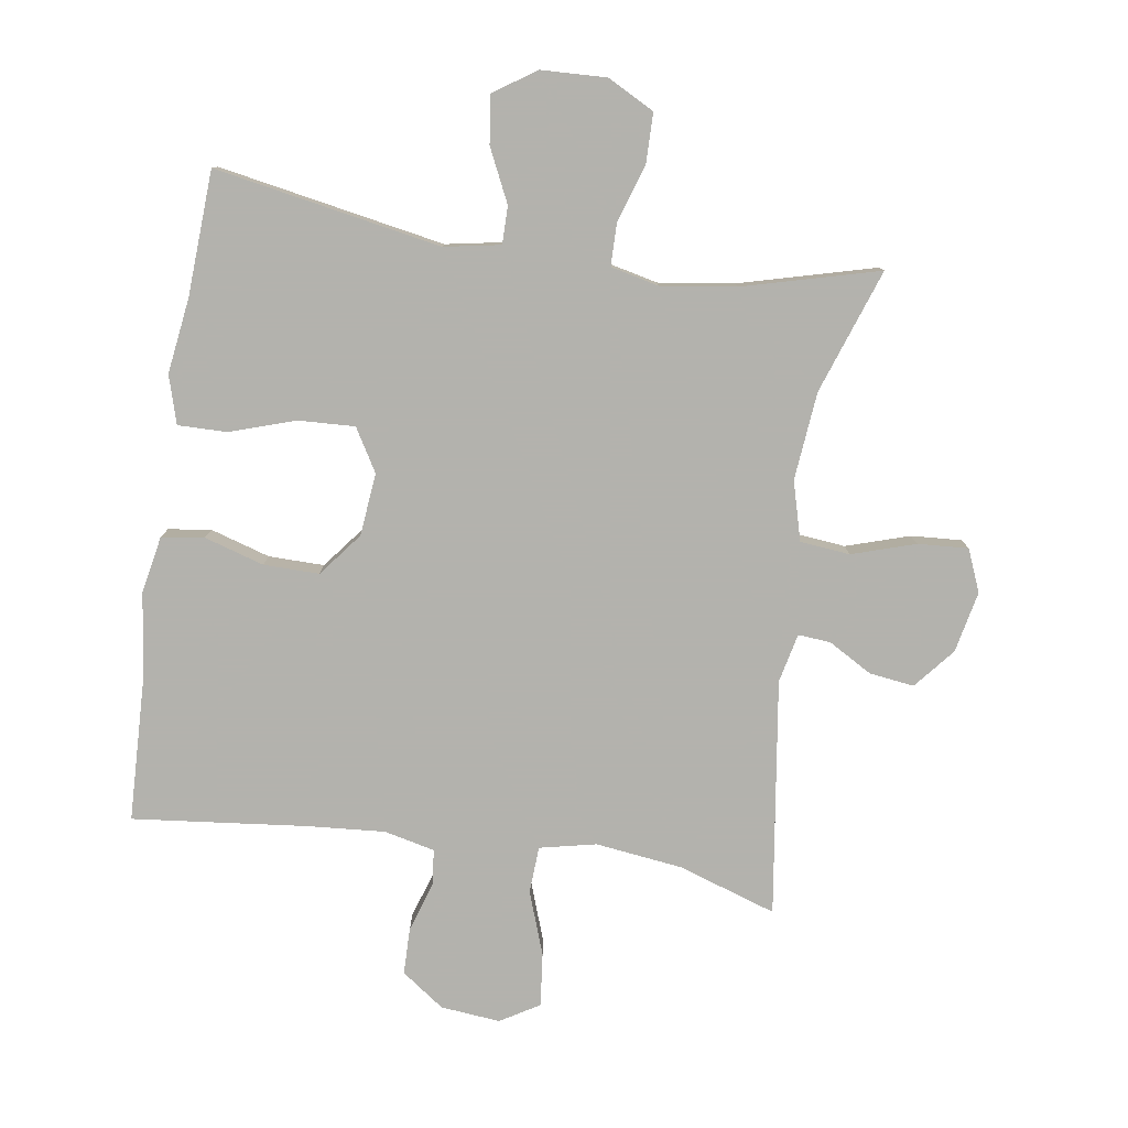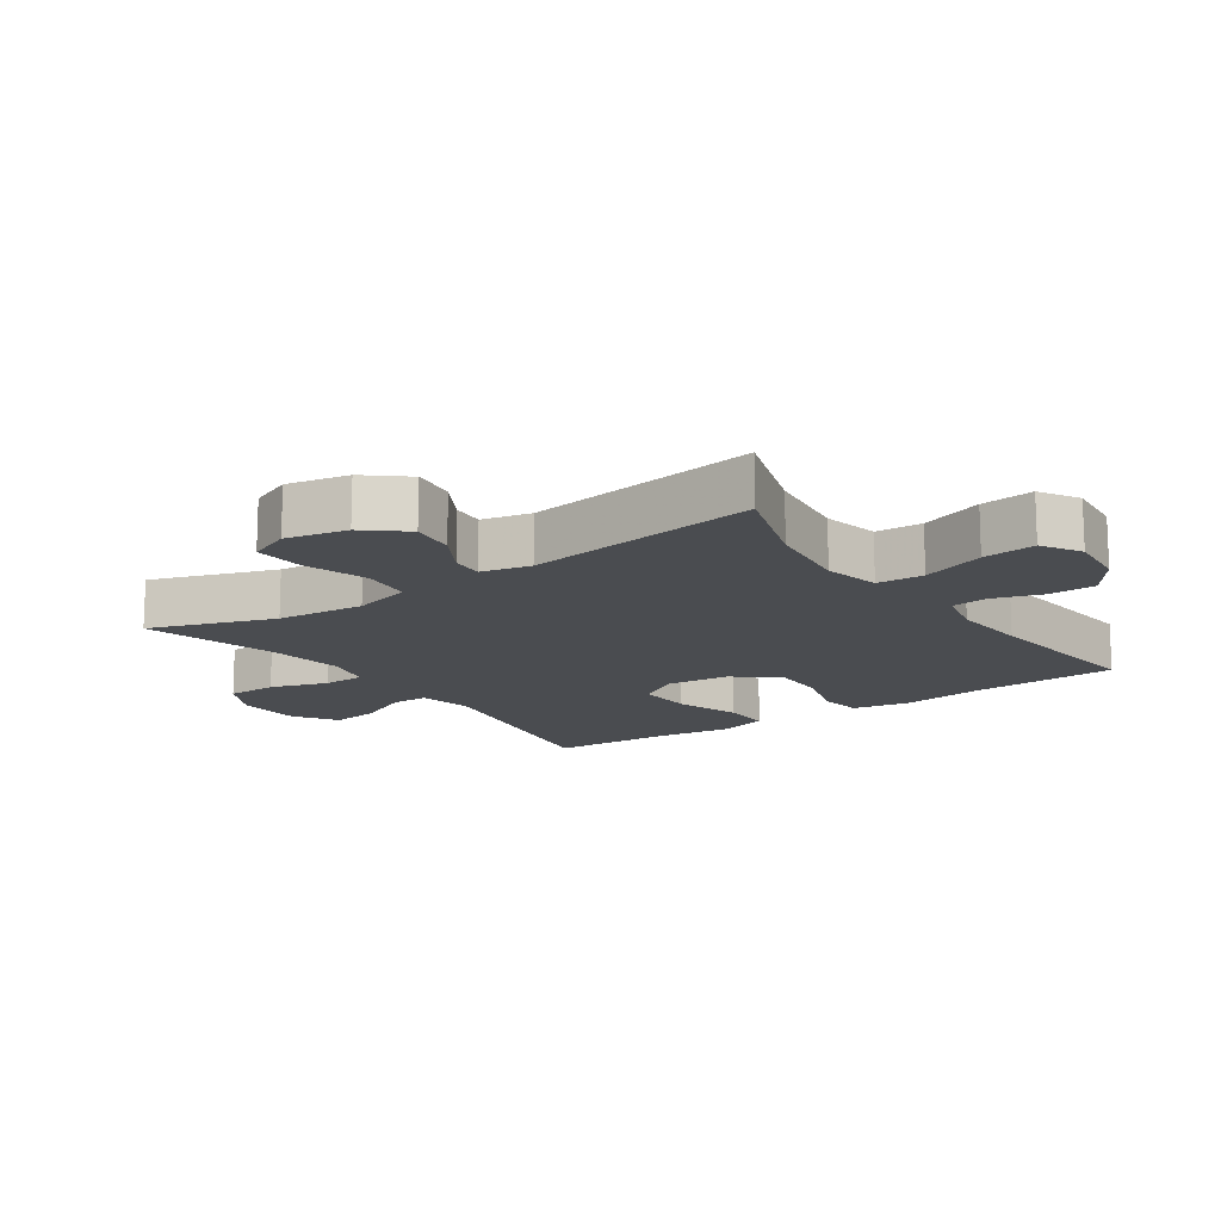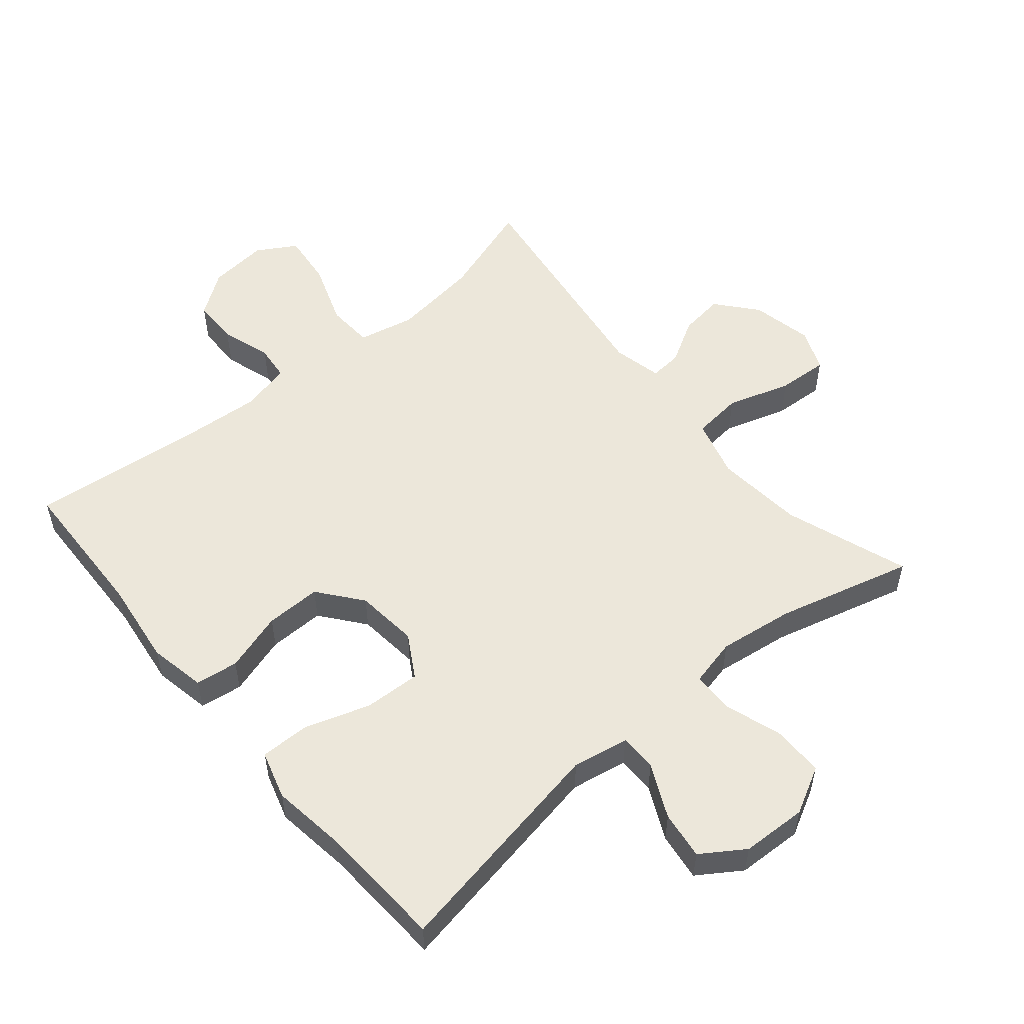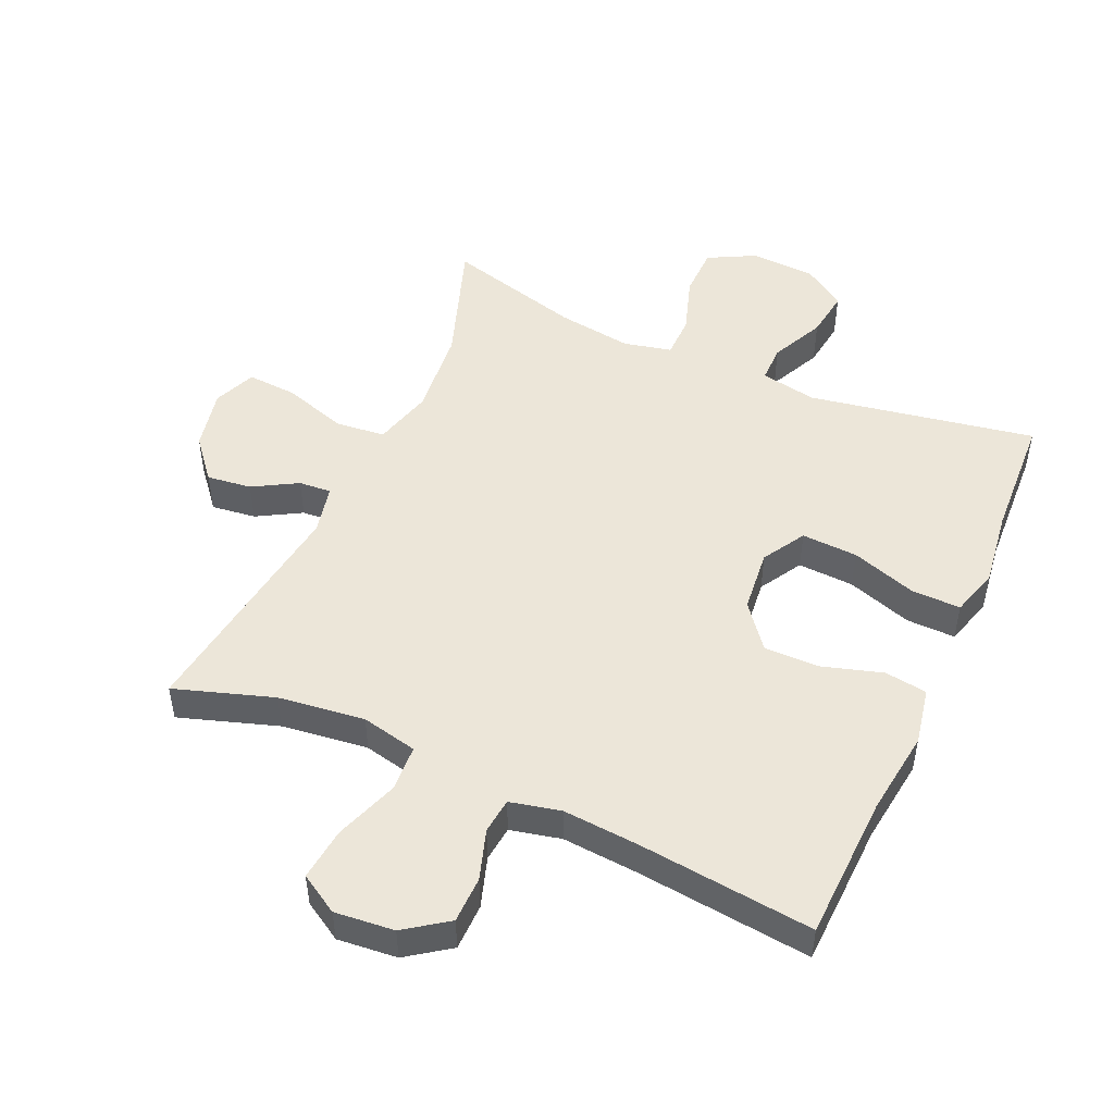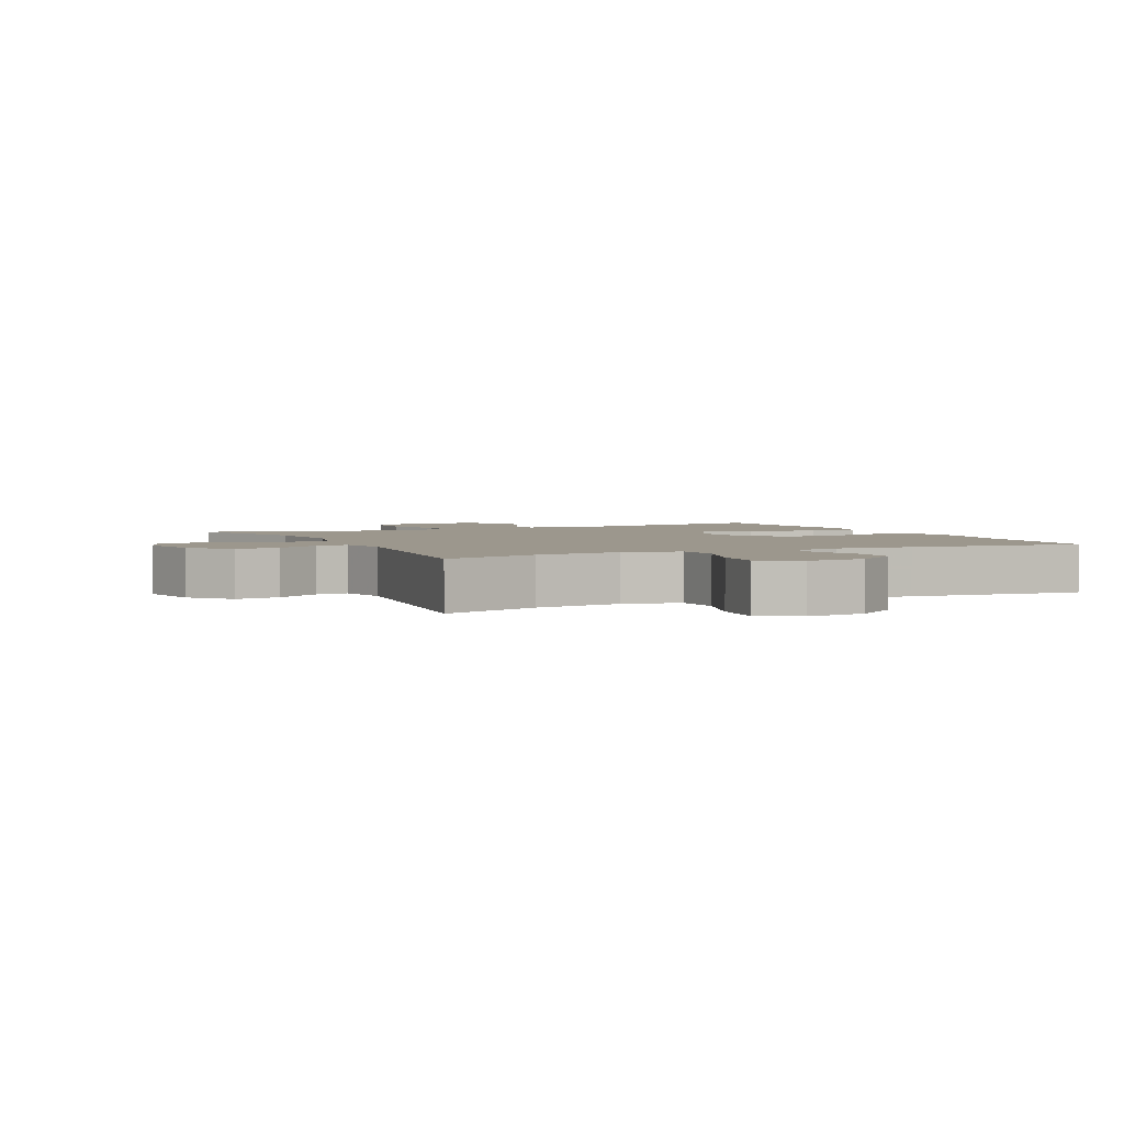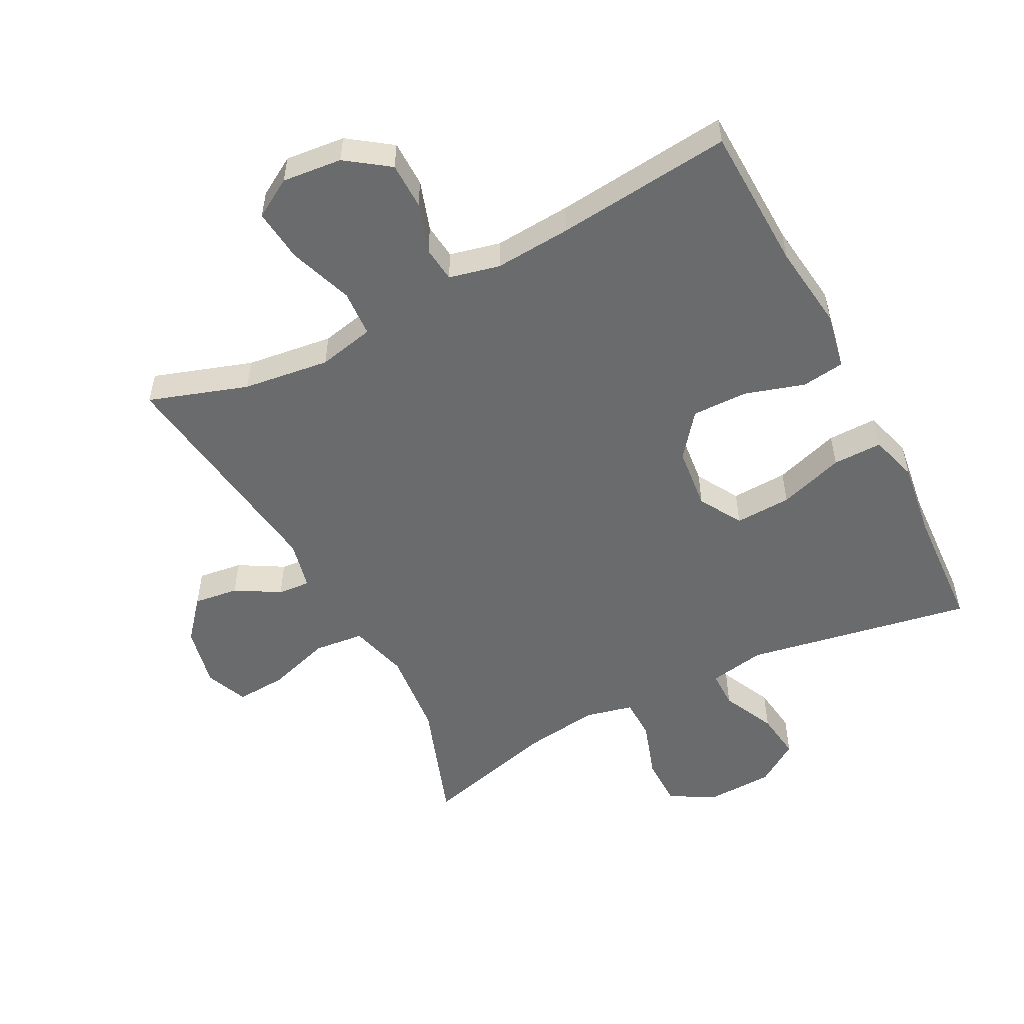
<metadata>
{"format":"obj","ext":"obj","renderer":"f3d","projection":"perspective","resolution":1024,"background":"white","views":[{"elev":-79.4,"azim":171.4,"up":"+Y"},{"elev":-14.7,"azim":-55.1,"up":"+Y"},{"elev":53.9,"azim":140.0,"up":"+Y"},{"elev":49.5,"azim":24.1,"up":"+Y"},{"elev":2.9,"azim":-25.6,"up":"+Y"},{"elev":-53.2,"azim":27.3,"up":"+Y"}]}
</metadata>
<code>
v -0.5 0.07 0.5
v -0.348 0.07 0.45
v -0.214 0.07 0.433
v -0.127 0.07 0.452
v -0.123 0.07 0.524
v -0.158 0.07 0.622
v -0.167 0.07 0.704
v -0.107 0.07 0.74
v -0.015 0.07 0.731
v 0.051 0.07 0.684
v 0.052 0.07 0.612
v 0.027 0.07 0.535
v 0.033 0.07 0.48
v 0.111 0.07 0.462
v 0.23 0.07 0.471
v 0.5 0.07 0.5
v 0.508 0.07 0.276
v 0.525 0.07 0.144
v 0.508 0.07 0.056
v 0.442 0.07 0.047
v 0.35 0.07 0.075
v 0.264 0.07 0.076
v 0.211 0.07 0.009
v 0.201 0.07 -0.088
v 0.24 0.07 -0.154
v 0.327 0.07 -0.15
v 0.428 0.07 -0.117
v 0.504 0.07 -0.116
v 0.526 0.07 -0.19
v 0.51 0.07 -0.307
v 0.5 0.07 -0.5
v 0.15 0.07 -0.437
v 0.063 0.07 -0.453
v 0.063 0.07 -0.511
v 0.102 0.07 -0.593
v 0.112 0.07 -0.667
v 0.046 0.07 -0.711
v -0.055 0.07 -0.715
v -0.127 0.07 -0.677
v -0.128 0.07 -0.599
v -0.099 0.07 -0.51
v -0.1 0.07 -0.445
v -0.174 0.07 -0.428
v -0.29 0.07 -0.444
v -0.5 0.07 -0.5
v -0.433 0.07 -0.308
v -0.42 0.07 -0.172
v -0.445 0.07 -0.081
v -0.522 0.07 -0.073
v -0.62 0.07 -0.104
v -0.698 0.07 -0.109
v -0.725 0.07 -0.044
v -0.705 0.07 0.051
v -0.653 0.07 0.113
v -0.584 0.07 0.104
v -0.516 0.07 0.065
v -0.466 0.07 0.061
v -0.449 0.07 0.137
v -0.5 0 0.5
v -0.348 0 0.45
v -0.214 0 0.433
v -0.127 0 0.452
v -0.123 0 0.524
v -0.158 0 0.622
v -0.167 0 0.704
v -0.107 0 0.74
v -0.015 0 0.731
v 0.051 0 0.684
v 0.052 0 0.612
v 0.027 0 0.535
v 0.033 0 0.48
v 0.111 0 0.462
v 0.23 0 0.471
v 0.5 0 0.5
v 0.508 0 0.276
v 0.525 0 0.144
v 0.508 0 0.056
v 0.442 0 0.047
v 0.35 0 0.075
v 0.264 0 0.076
v 0.211 0 0.009
v 0.201 0 -0.088
v 0.24 0 -0.154
v 0.327 0 -0.15
v 0.428 0 -0.117
v 0.504 0 -0.116
v 0.526 0 -0.19
v 0.51 0 -0.307
v 0.5 0 -0.5
v 0.15 0 -0.437
v 0.063 0 -0.453
v 0.063 0 -0.511
v 0.102 0 -0.593
v 0.112 0 -0.667
v 0.046 0 -0.711
v -0.055 0 -0.715
v -0.127 0 -0.677
v -0.128 0 -0.599
v -0.099 0 -0.51
v -0.1 0 -0.445
v -0.174 0 -0.428
v -0.29 0 -0.444
v -0.5 0 -0.5
v -0.433 0 -0.308
v -0.42 0 -0.172
v -0.445 0 -0.081
v -0.522 0 -0.073
v -0.62 0 -0.104
v -0.698 0 -0.109
v -0.725 0 -0.044
v -0.705 0 0.051
v -0.653 0 0.113
v -0.584 0 0.104
v -0.516 0 0.065
v -0.466 0 0.061
v -0.449 0 0.137
f 54 55 56
f 53 54 56
f 52 53 56
f 51 52 56
f 50 51 56
f 49 50 56
f 48 49 56 57
f 47 48 57 58
f 44 45 46
f 43 44 46 47
f 42 43 47 58
f 39 40 41
f 38 39 41
f 37 38 41
f 36 37 41
f 35 36 41
f 34 35 41
f 33 34 41 42
f 58 1 2
f 42 58 2
f 33 42 2
f 32 33 2
f 28 29 30
f 27 28 30
f 26 27 30
f 30 31 32
f 26 30 32
f 25 26 32
f 19 20 21
f 18 19 21
f 17 18 21
f 17 21 22
f 16 17 22
f 15 16 22
f 14 15 22 23
f 10 11 12
f 9 10 12
f 8 9 12
f 7 8 12
f 6 7 12
f 5 6 12
f 4 5 12 13
f 14 23 24
f 13 14 24
f 4 13 24
f 3 4 24
f 24 25 32
f 3 24 32
f 2 3 32
f 114 113 112
f 114 112 111
f 114 111 110
f 114 110 109
f 114 109 108
f 114 108 107
f 115 114 107 106
f 116 115 106 105
f 104 103 102
f 105 104 102 101
f 116 105 101 100
f 99 98 97
f 99 97 96
f 99 96 95
f 99 95 94
f 99 94 93
f 99 93 92
f 100 99 92 91
f 60 59 116
f 60 116 100
f 60 100 91
f 60 91 90
f 88 87 86
f 88 86 85
f 88 85 84
f 90 89 88
f 90 88 84
f 90 84 83
f 79 78 77
f 79 77 76
f 79 76 75
f 80 79 75
f 80 75 74
f 80 74 73
f 81 80 73 72
f 70 69 68
f 70 68 67
f 70 67 66
f 70 66 65
f 70 65 64
f 70 64 63
f 71 70 63 62
f 82 81 72
f 82 72 71
f 82 71 62
f 82 62 61
f 90 83 82
f 90 82 61
f 90 61 60
f 1 59 60 2
f 2 60 61 3
f 3 61 62 4
f 4 62 63 5
f 5 63 64 6
f 6 64 65 7
f 7 65 66 8
f 8 66 67 9
f 9 67 68 10
f 10 68 69 11
f 11 69 70 12
f 12 70 71 13
f 13 71 72 14
f 14 72 73 15
f 15 73 74 16
f 16 74 75 17
f 17 75 76 18
f 18 76 77 19
f 19 77 78 20
f 20 78 79 21
f 21 79 80 22
f 22 80 81 23
f 23 81 82 24
f 24 82 83 25
f 25 83 84 26
f 26 84 85 27
f 27 85 86 28
f 28 86 87 29
f 29 87 88 30
f 30 88 89 31
f 31 89 90 32
f 32 90 91 33
f 33 91 92 34
f 34 92 93 35
f 35 93 94 36
f 36 94 95 37
f 37 95 96 38
f 38 96 97 39
f 39 97 98 40
f 40 98 99 41
f 41 99 100 42
f 42 100 101 43
f 43 101 102 44
f 44 102 103 45
f 45 103 104 46
f 46 104 105 47
f 47 105 106 48
f 48 106 107 49
f 49 107 108 50
f 50 108 109 51
f 51 109 110 52
f 52 110 111 53
f 53 111 112 54
f 54 112 113 55
f 55 113 114 56
f 56 114 115 57
f 57 115 116 58
f 58 116 59 1

</code>
